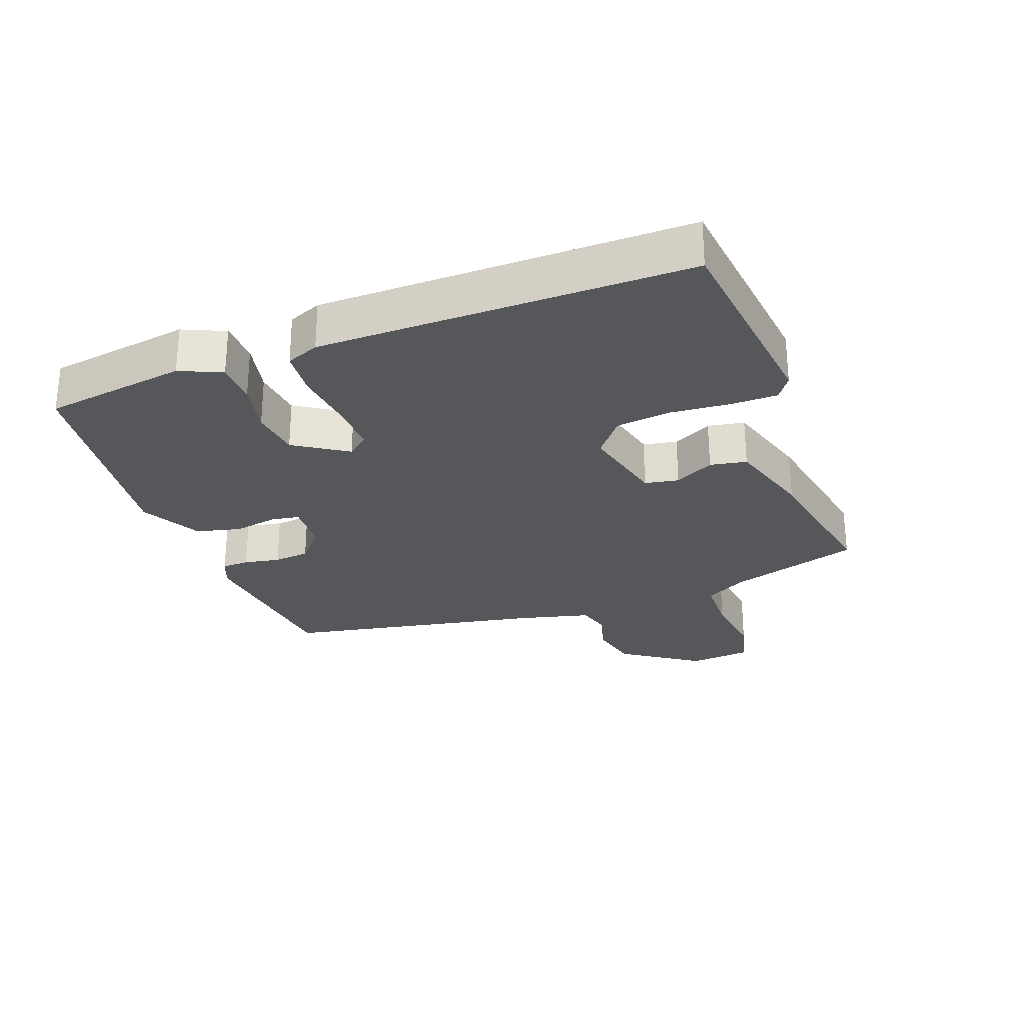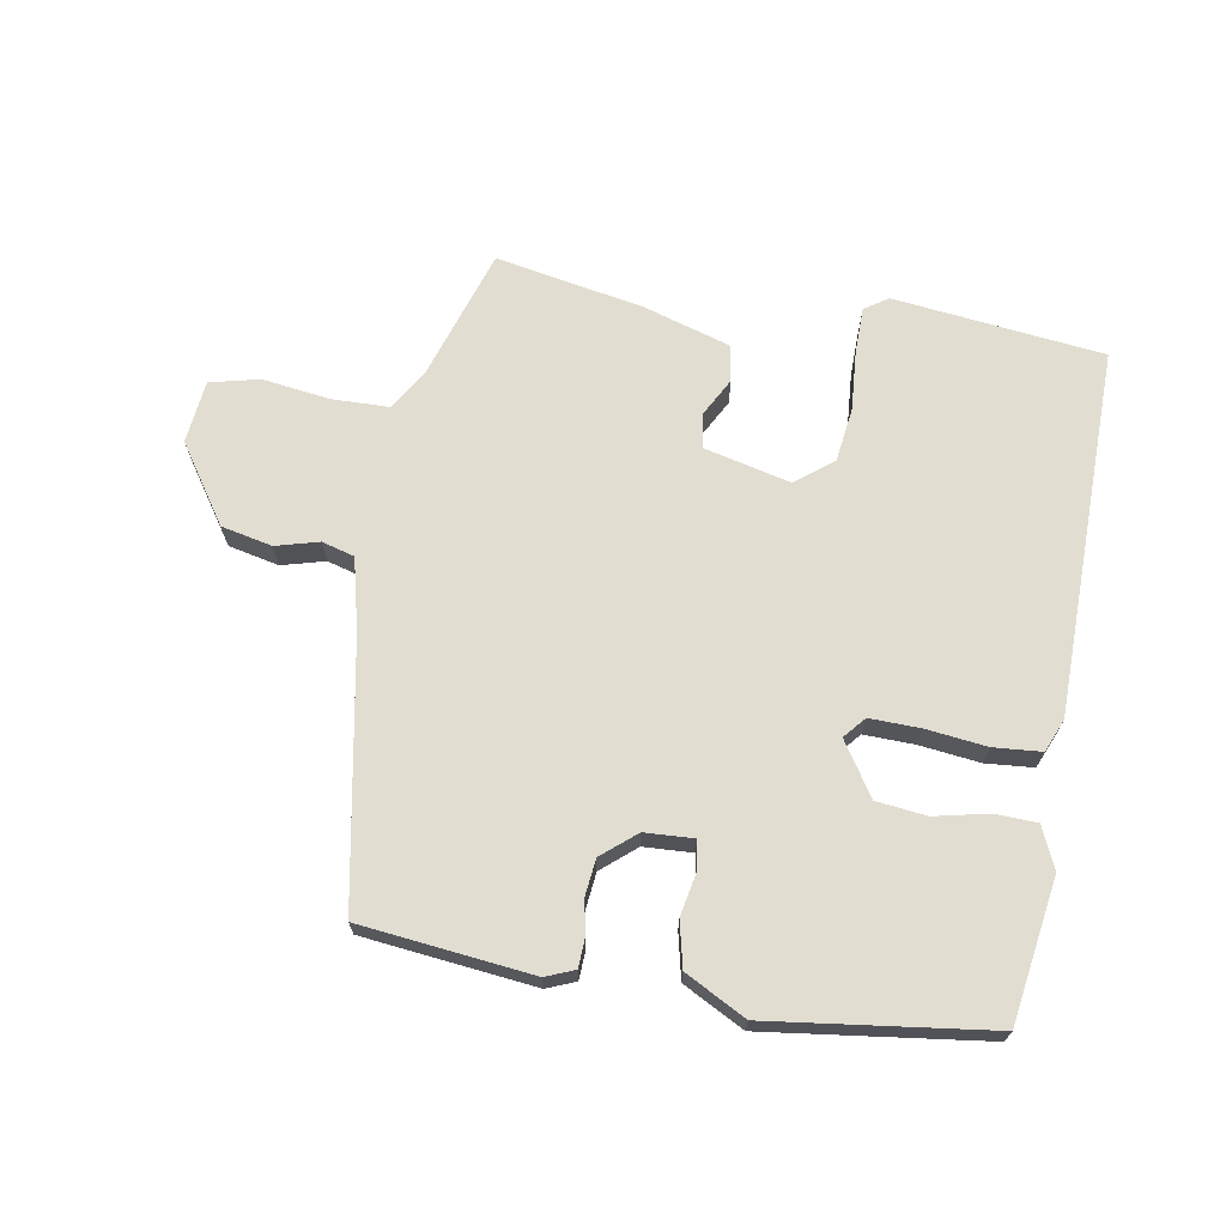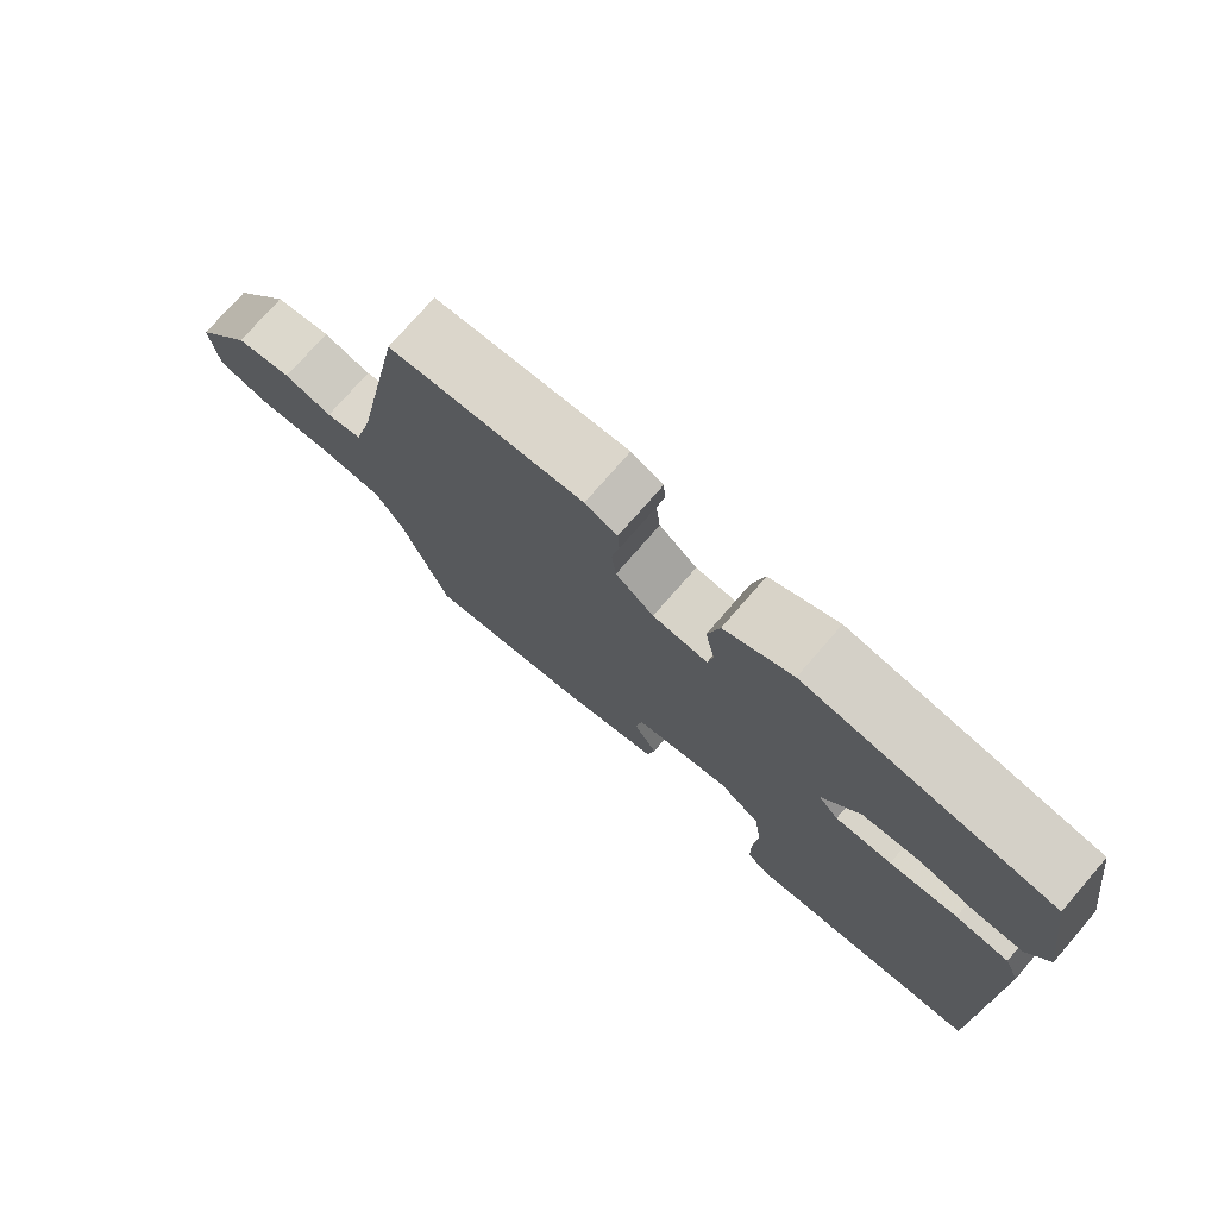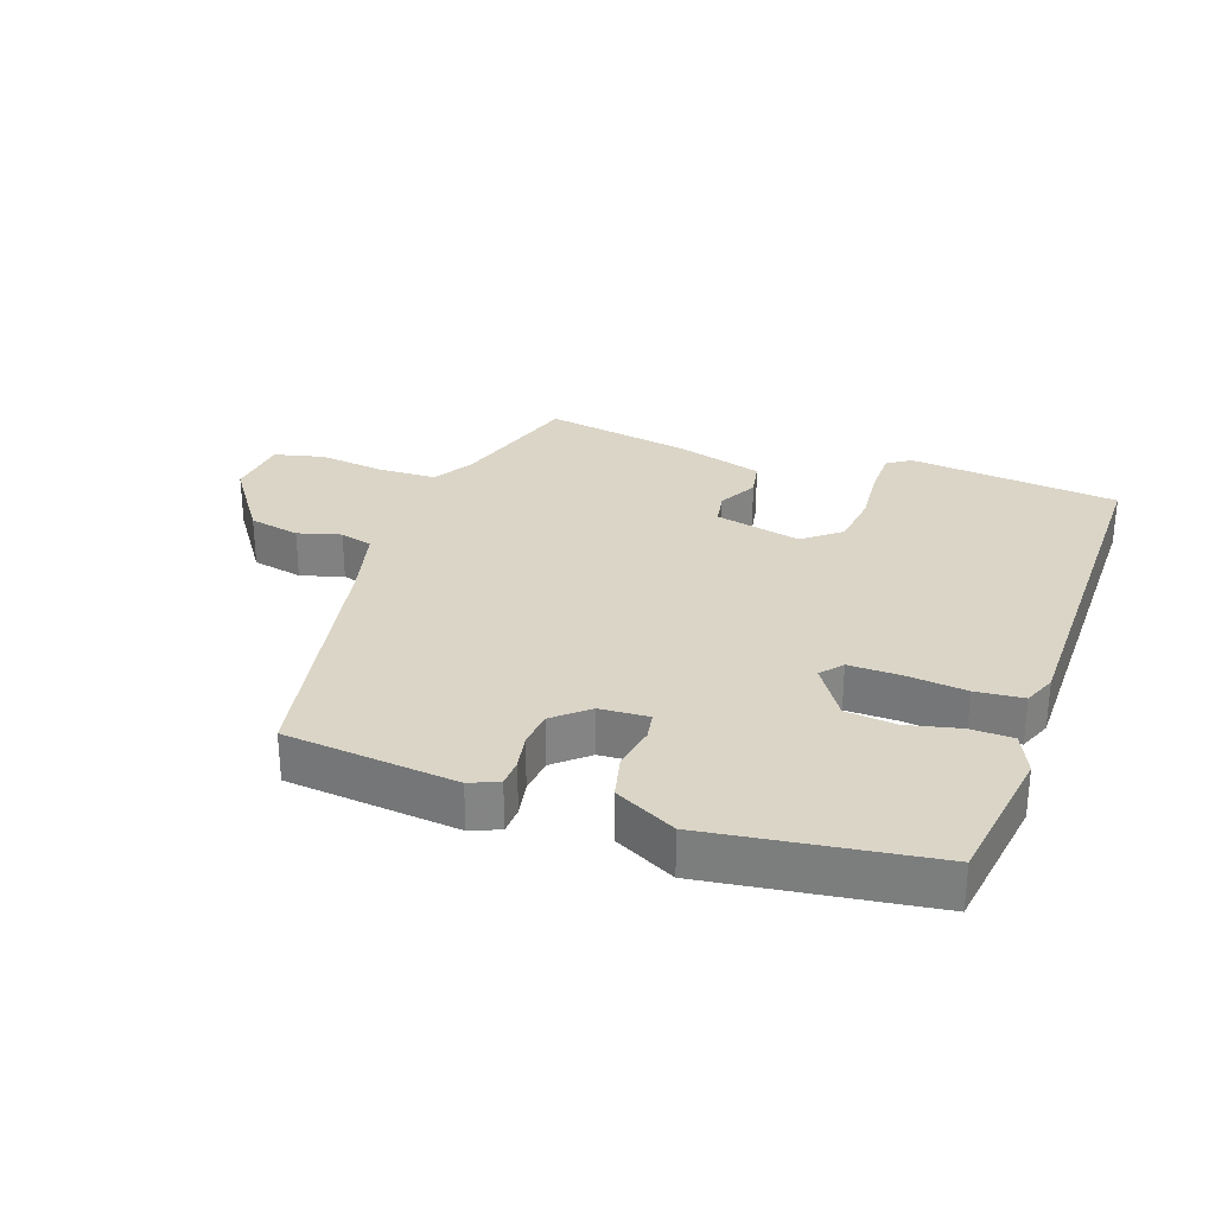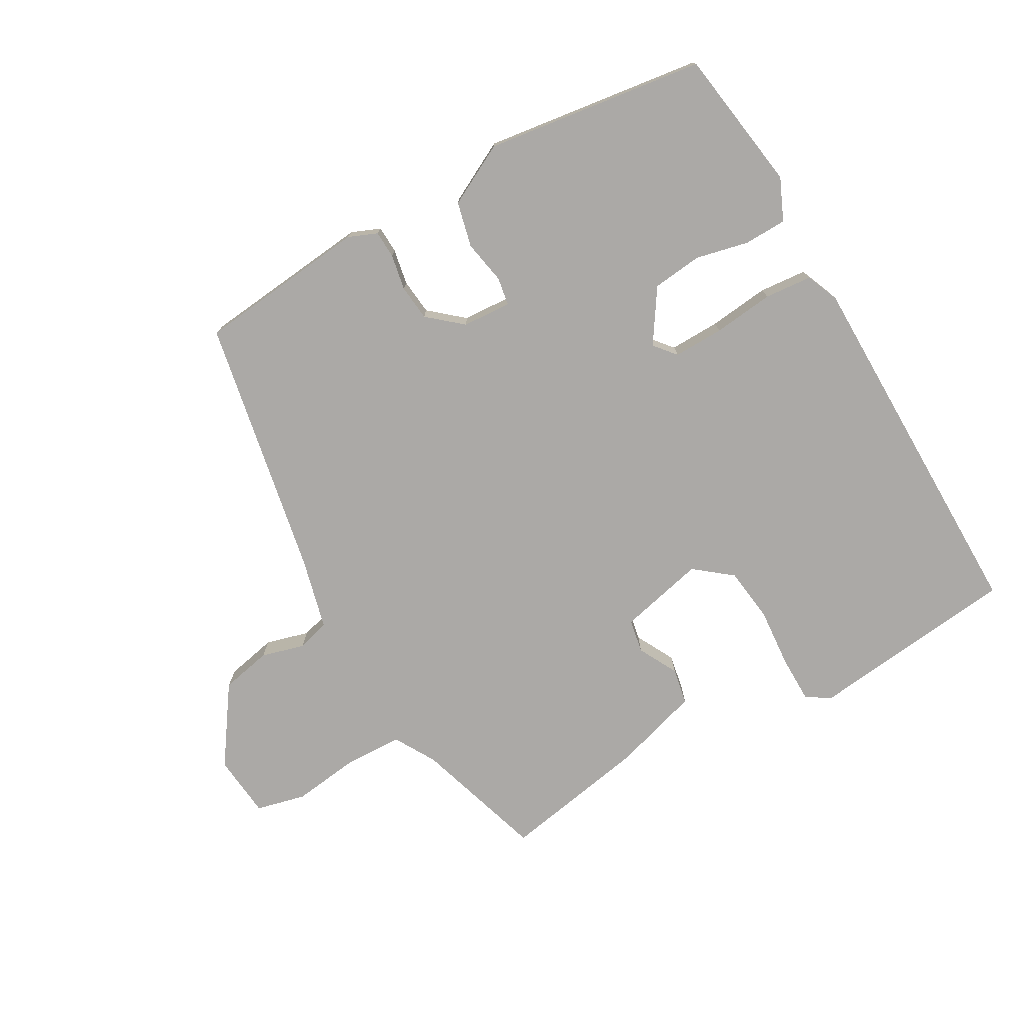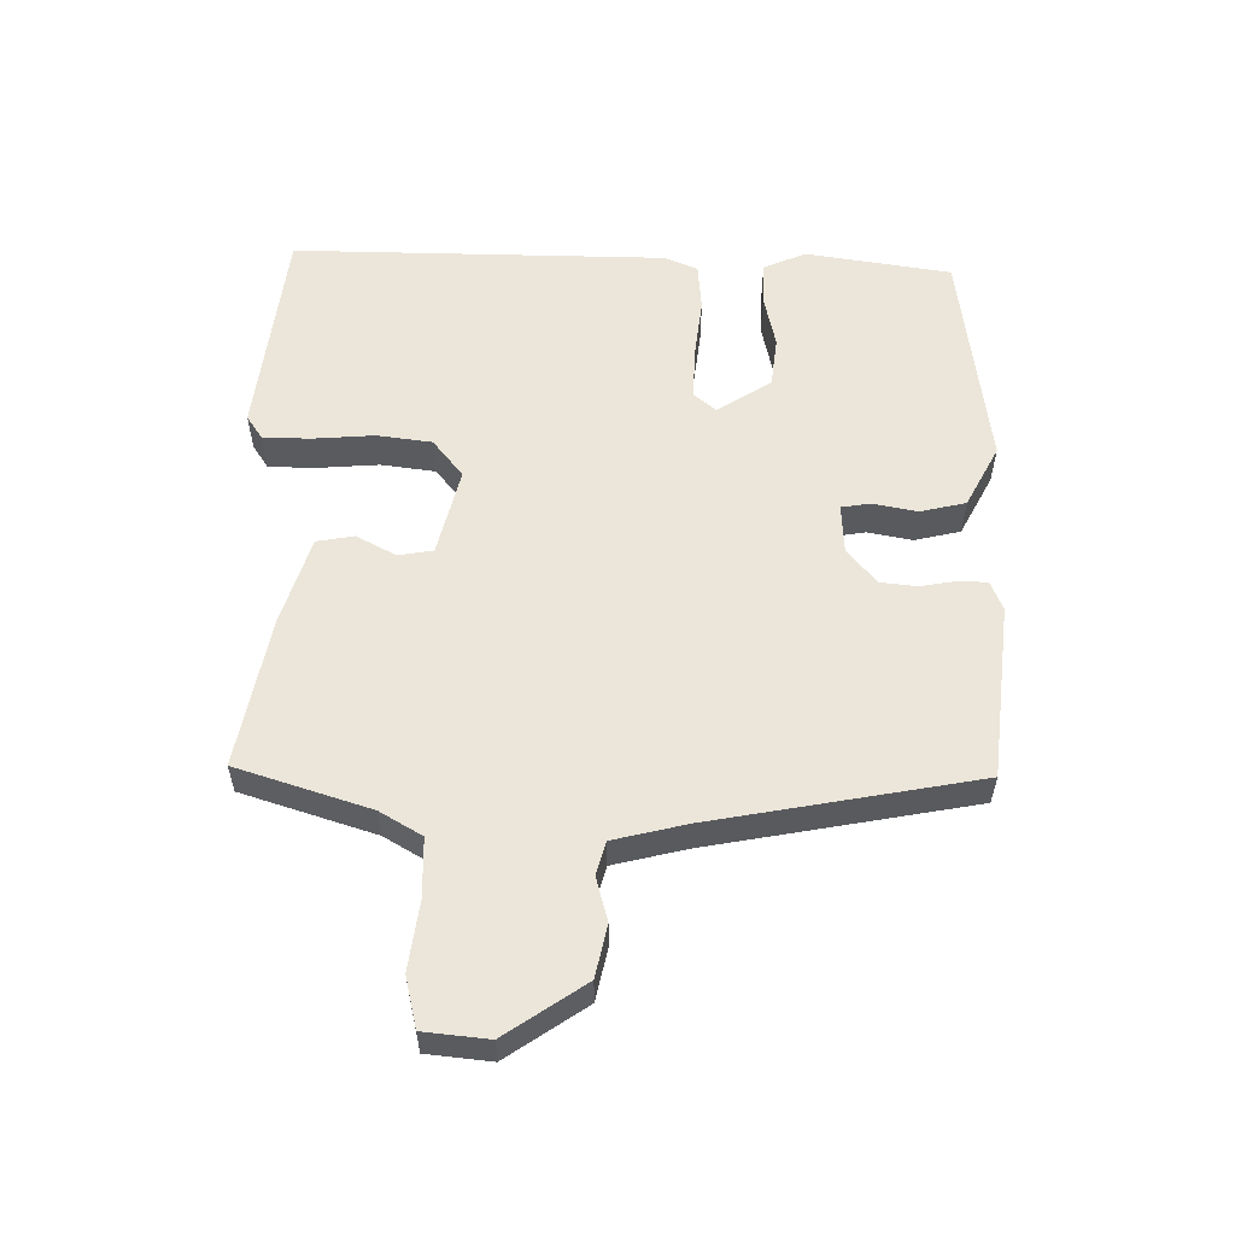
<metadata>
{"format":"obj","ext":"obj","renderer":"f3d","projection":"perspective","resolution":1024,"background":"white","views":[{"elev":-27.3,"azim":110.1,"up":"+Y"},{"elev":68.5,"azim":9.8,"up":"+Y"},{"elev":75.9,"azim":41.0,"up":"+Z"},{"elev":29.0,"azim":18.9,"up":"+Y"},{"elev":-75.6,"azim":29.3,"up":"+Y"},{"elev":56.8,"azim":-89.2,"up":"+Y"}]}
</metadata>
<code>
v -0.426 0.07 0.506
v -0.163 0.07 0.535
v -0.119 0.07 0.517
v -0.117 0.07 0.475
v -0.127 0.07 0.42
v -0.121 0.07 0.365
v -0.069 0.07 0.321
v 0.006 0.07 0.317
v 0.013 0.07 0.36
v 0 0.07 0.427
v 0.016 0.07 0.496
v 0.109 0.07 0.545
v 0.446 0.07 0.501
v 0.48 0.07 0.282
v 0.452 0.07 0.218
v 0.387 0.07 0.216
v 0.306 0.07 0.234
v 0.229 0.07 0.225
v 0.177 0.07 0.144
v 0.205 0.07 0.111
v 0.282 0.07 0.113
v 0.375 0.07 0.124
v 0.448 0.07 0.118
v 0.469 0.07 0.068
v 0.476 0.07 -0.496
v 0.154 0.07 -0.534
v 0.118 0.07 -0.51
v 0.117 0.07 -0.438
v 0.124 0.07 -0.346
v 0.113 0.07 -0.263
v 0.056 0.07 -0.218
v -0.076 0.07 -0.25
v -0.085 0.07 -0.302
v -0.053 0.07 -0.362
v -0.063 0.07 -0.418
v -0.196 0.07 -0.459
v -0.423 0.07 -0.502
v -0.487 0.07 -0.301
v -0.524 0.07 -0.238
v -0.613 0.07 -0.236
v -0.716 0.07 -0.25
v -0.792 0.07 -0.232
v -0.802 0.07 -0.135
v -0.721 0.07 -0.016
v -0.643 0.07 0.001
v -0.577 0.07 -0.017
v -0.527 0.07 -0.003
v -0.5 0.07 0.107
v -0.426 0 0.506
v -0.163 0 0.535
v -0.119 0 0.517
v -0.117 0 0.475
v -0.127 0 0.42
v -0.121 0 0.365
v -0.069 0 0.321
v 0.006 0 0.317
v 0.013 0 0.36
v 0 0 0.427
v 0.016 0 0.496
v 0.109 0 0.545
v 0.446 0 0.501
v 0.48 0 0.282
v 0.452 0 0.218
v 0.387 0 0.216
v 0.306 0 0.234
v 0.229 0 0.225
v 0.177 0 0.144
v 0.205 0 0.111
v 0.282 0 0.113
v 0.375 0 0.124
v 0.448 0 0.118
v 0.469 0 0.068
v 0.476 0 -0.496
v 0.154 0 -0.534
v 0.118 0 -0.51
v 0.117 0 -0.438
v 0.124 0 -0.346
v 0.113 0 -0.263
v 0.056 0 -0.218
v -0.076 0 -0.25
v -0.085 0 -0.302
v -0.053 0 -0.362
v -0.063 0 -0.418
v -0.196 0 -0.459
v -0.423 0 -0.502
v -0.487 0 -0.301
v -0.524 0 -0.238
v -0.613 0 -0.236
v -0.716 0 -0.25
v -0.792 0 -0.232
v -0.802 0 -0.135
v -0.721 0 -0.016
v -0.643 0 0.001
v -0.577 0 -0.017
v -0.527 0 -0.003
v -0.5 0 0.107
f 43 44 45 46
f 43 46 47
f 40 41 42 43
f 39 40 43 47
f 38 39 47 48
f 33 34 35 36
f 32 33 36 37
f 26 27 28 29
f 26 29 30
f 25 26 30
f 24 25 30 31
f 21 22 23 24
f 20 21 24 31
f 14 15 16 17
f 14 17 18
f 13 14 18
f 12 13 18
f 9 10 11 12
f 8 9 12 18
f 7 8 18 19
f 2 3 4 5
f 2 5 6
f 1 2 6
f 48 1 6 7
f 32 37 38 48
f 20 31 32 48
f 7 19 20 48
f 94 93 92 91
f 95 94 91
f 91 90 89 88
f 95 91 88 87
f 96 95 87 86
f 84 83 82 81
f 85 84 81 80
f 77 76 75 74
f 78 77 74
f 78 74 73
f 79 78 73 72
f 72 71 70 69
f 79 72 69 68
f 65 64 63 62
f 66 65 62
f 66 62 61
f 66 61 60
f 60 59 58 57
f 66 60 57 56
f 67 66 56 55
f 53 52 51 50
f 54 53 50
f 54 50 49
f 55 54 49 96
f 96 86 85 80
f 96 80 79 68
f 96 68 67 55
f 1 49 50 2
f 2 50 51 3
f 3 51 52 4
f 4 52 53 5
f 5 53 54 6
f 6 54 55 7
f 7 55 56 8
f 8 56 57 9
f 9 57 58 10
f 10 58 59 11
f 11 59 60 12
f 12 60 61 13
f 13 61 62 14
f 14 62 63 15
f 15 63 64 16
f 16 64 65 17
f 17 65 66 18
f 18 66 67 19
f 19 67 68 20
f 20 68 69 21
f 21 69 70 22
f 22 70 71 23
f 23 71 72 24
f 24 72 73 25
f 25 73 74 26
f 26 74 75 27
f 27 75 76 28
f 28 76 77 29
f 29 77 78 30
f 30 78 79 31
f 31 79 80 32
f 32 80 81 33
f 33 81 82 34
f 34 82 83 35
f 35 83 84 36
f 36 84 85 37
f 37 85 86 38
f 38 86 87 39
f 39 87 88 40
f 40 88 89 41
f 41 89 90 42
f 42 90 91 43
f 43 91 92 44
f 44 92 93 45
f 45 93 94 46
f 46 94 95 47
f 47 95 96 48
f 48 96 49 1

</code>
